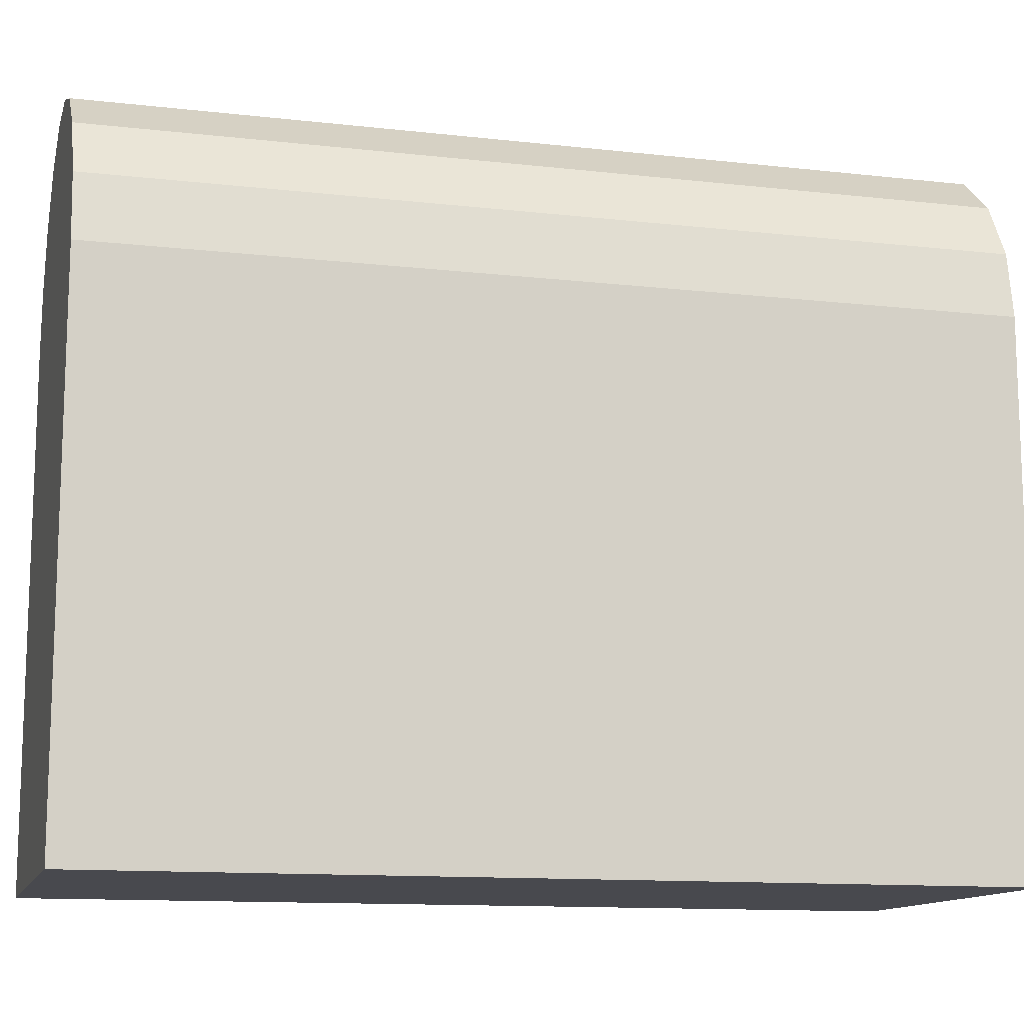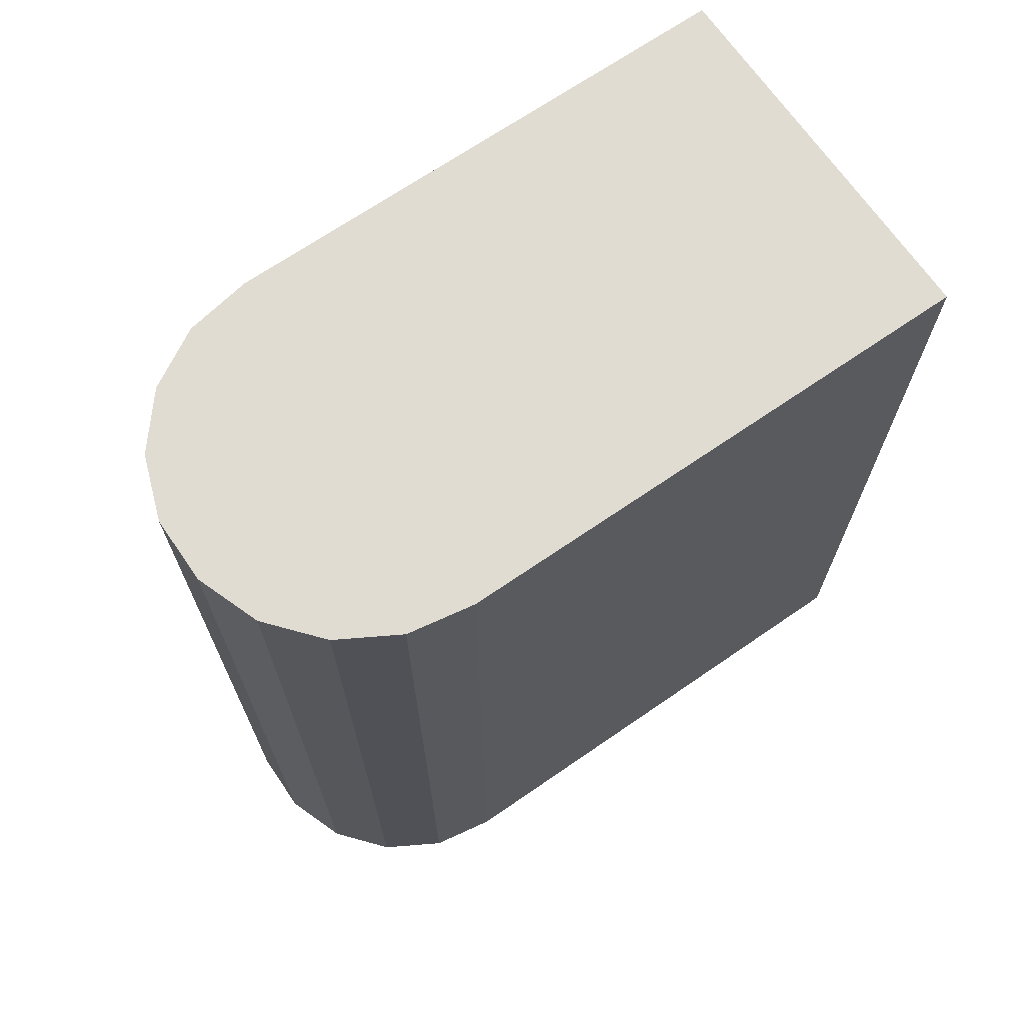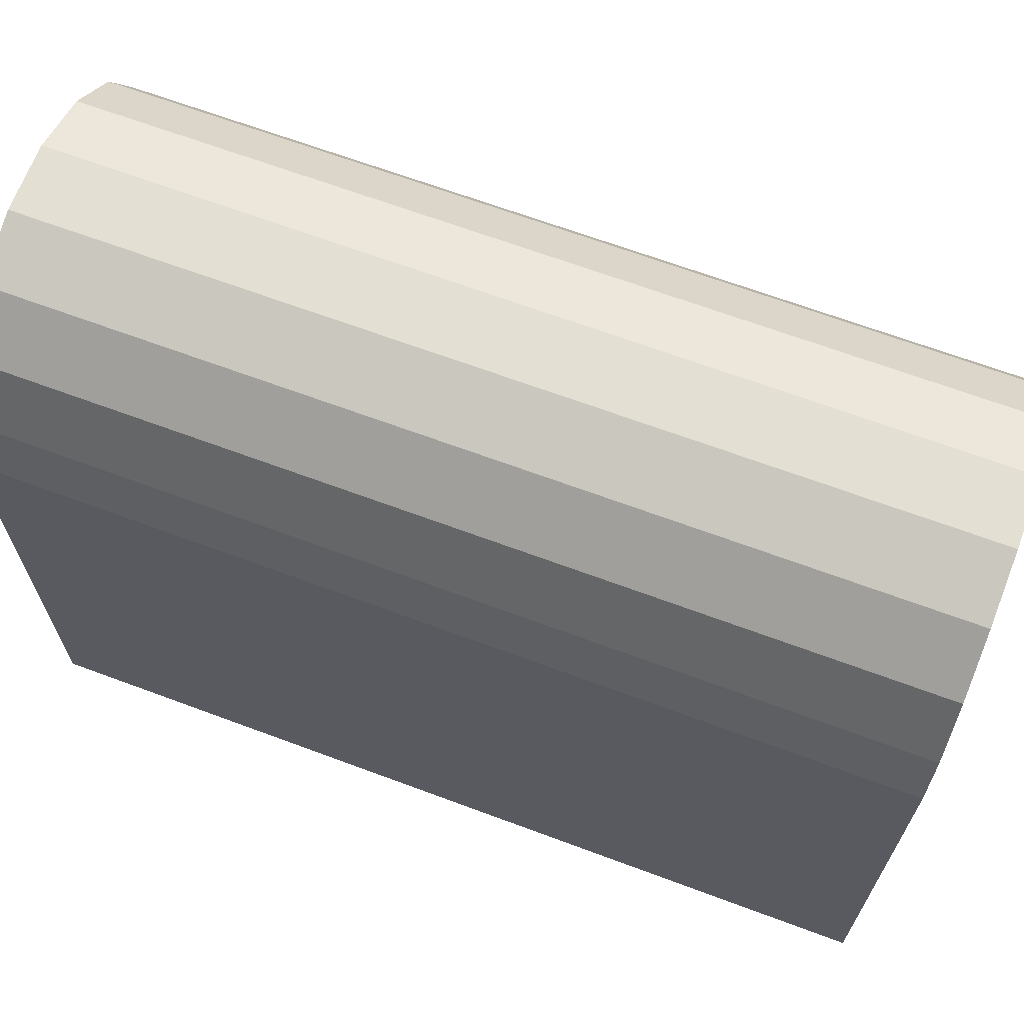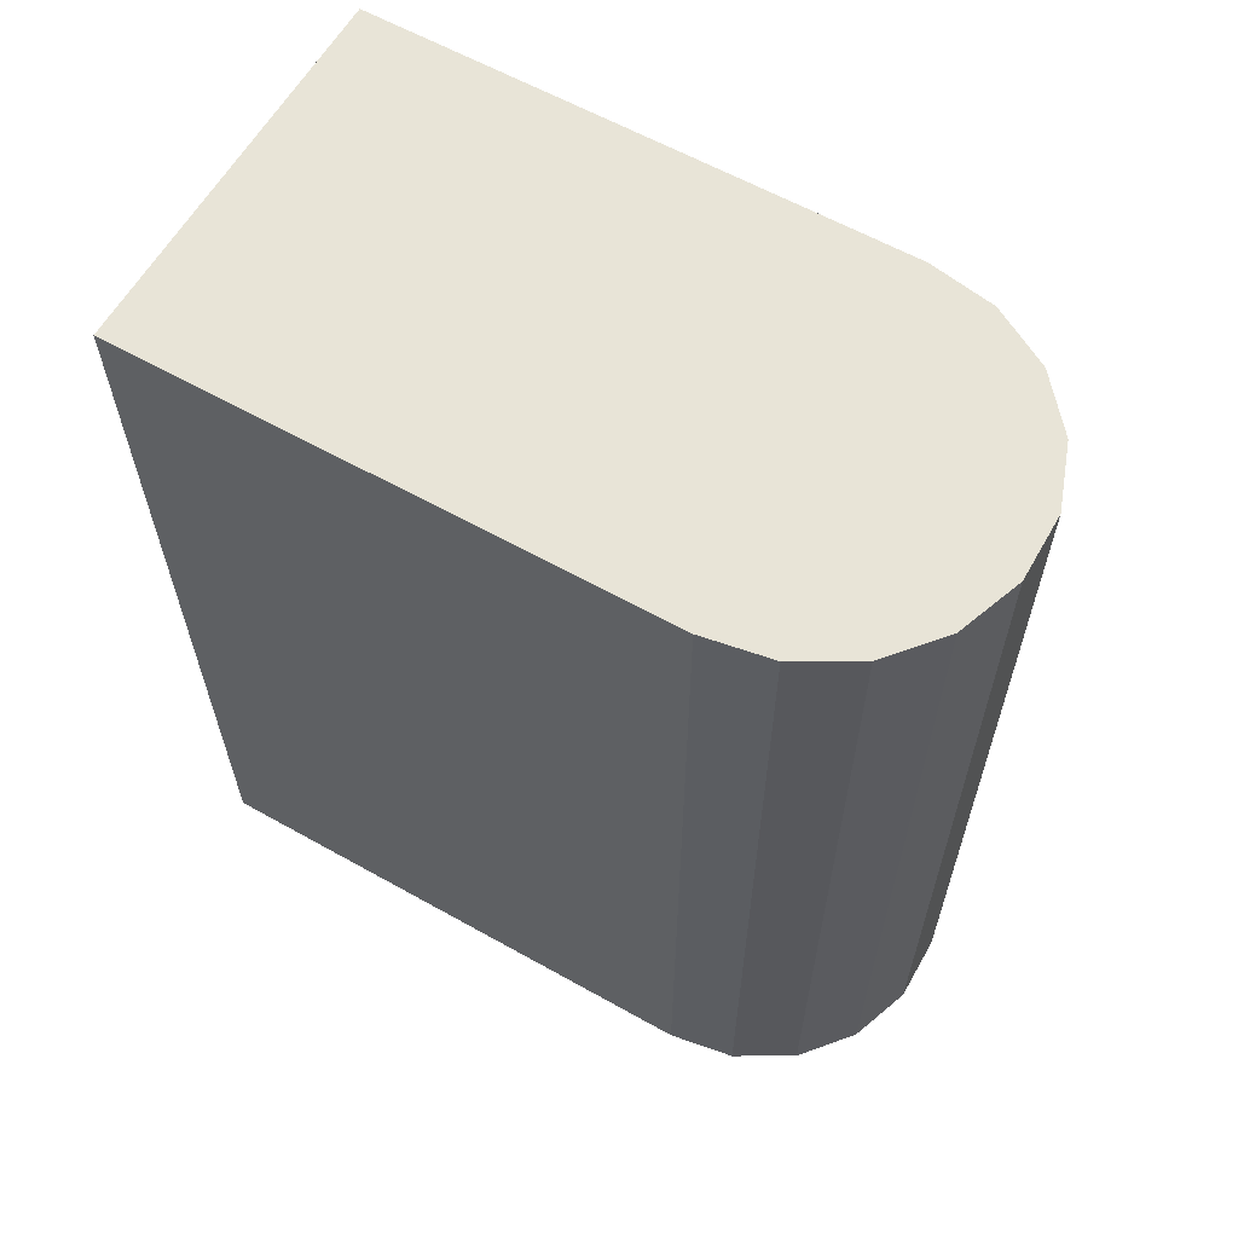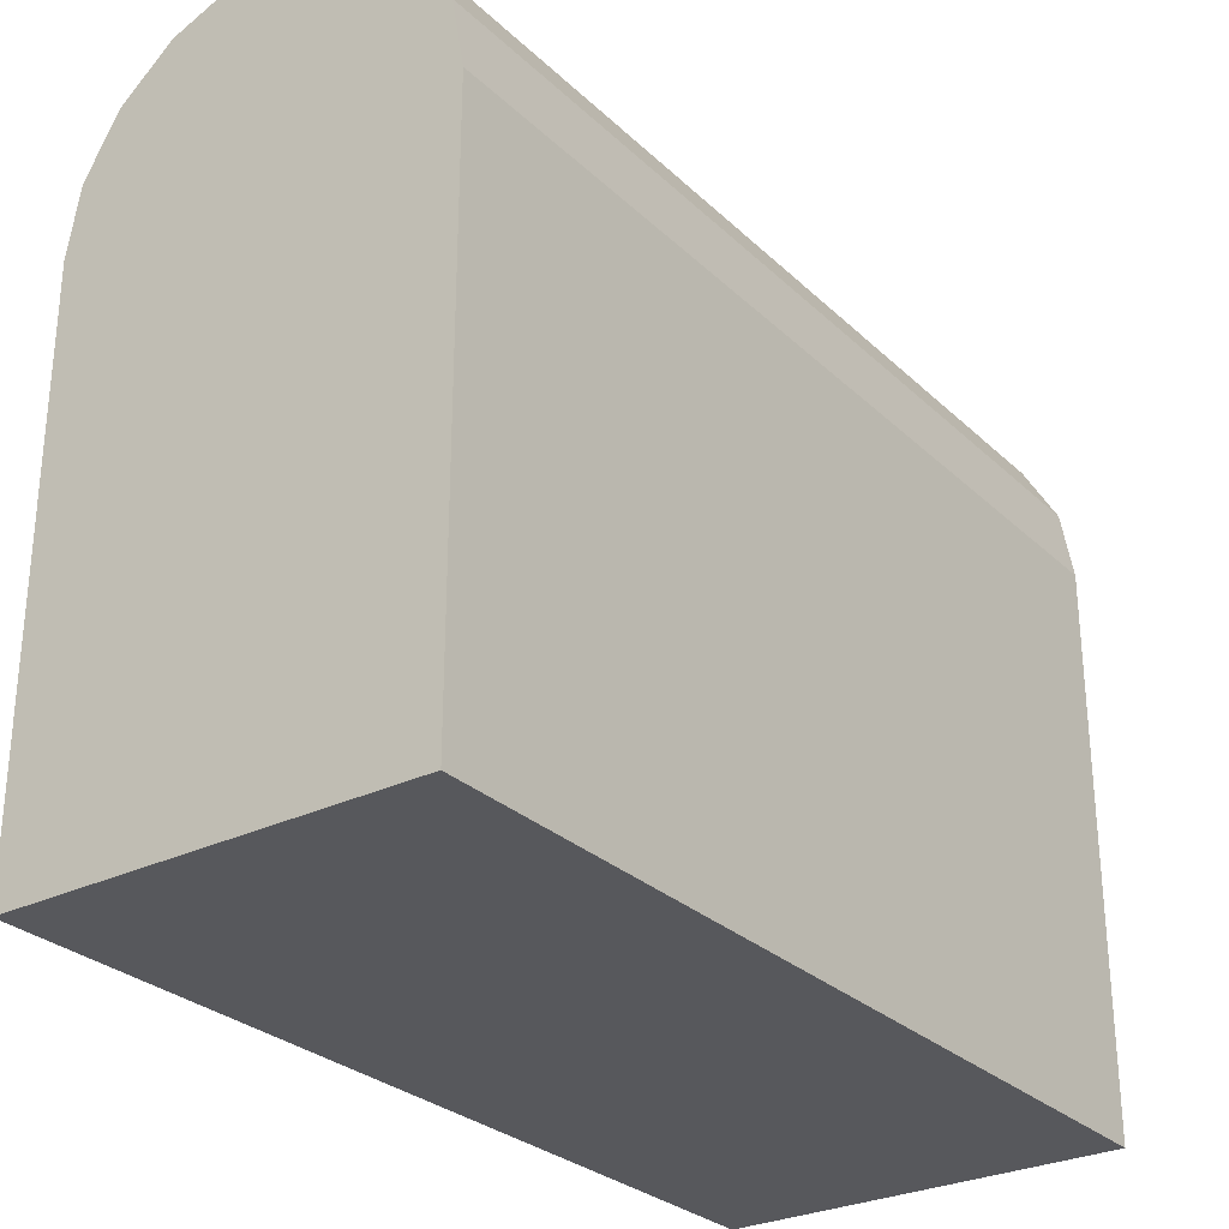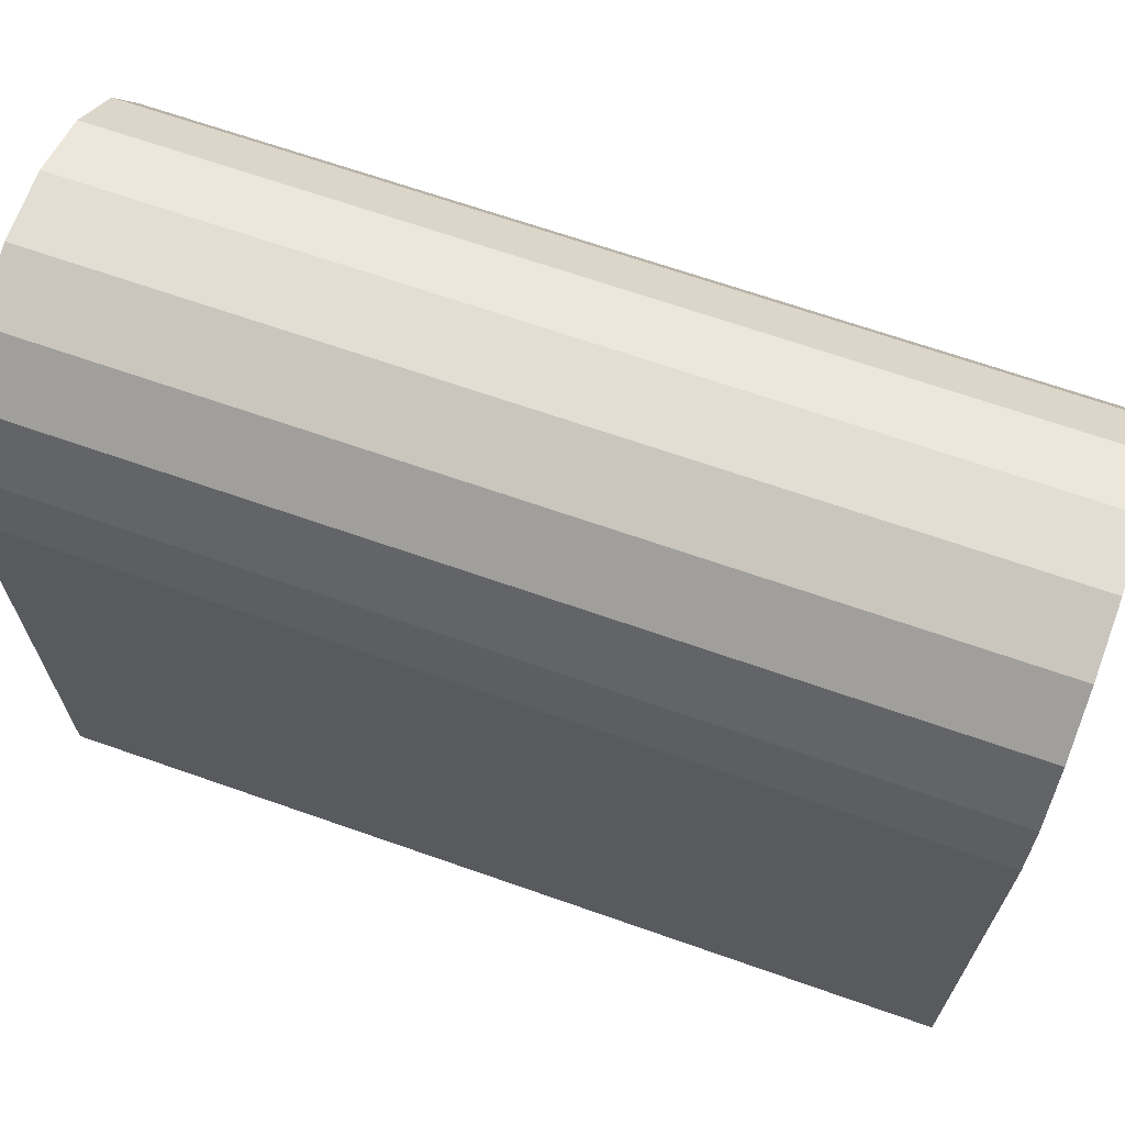
<metadata>
{"format":"obj","ext":"obj","renderer":"f3d","projection":"perspective","resolution":1024,"background":"white","views":[{"elev":-12.6,"azim":75.3,"up":"+Y"},{"elev":69.0,"azim":-124.6,"up":"+Z"},{"elev":67.0,"azim":-69.5,"up":"+Y"},{"elev":61.4,"azim":119.7,"up":"+Z"},{"elev":-28.6,"azim":36.1,"up":"+Y"},{"elev":67.3,"azim":109.4,"up":"+Y"}]}
</metadata>
<code>
v  16.44 21.62 40
v  17.5 15.63 40
v  17.5 15.63 -40
v  16.44 21.62 -40
v  13.41 26.88 40
v  13.41 26.88 -40
v  3.039 32.87 40
v  8.75 30.79 40
v  8.75 30.79 -40
v  3.039 32.87 -40
v  -3.039 32.87 40
v  -3.039 32.87 -40
v  -8.75 30.79 40
v  -8.75 30.79 -40
v  -13.41 26.88 40
v  -13.41 26.88 -40
v  -16.44 21.62 40
v  -16.44 21.62 -40
v  -17.5 15.63 40
v  -17.5 15.63 -40
v  -17.5 -32.87 -40
v  17.5 -32.87 -40
v  17.5 -32.87 40
v  -17.5 -32.87 40
g mmGroup0
f 1 2 3 4
f 5 1 4 6
f 7 8 9 10
f 11 7 10 12
f 13 11 12 14
f 15 13 14 16
f 17 15 16 18
f 19 17 18 20
f 3 21 20
f 22 21 3
f 22 3 2
f 23 22 2
f 19 24 23
f 19 23 2
f 19 20 24
f 24 20 21
f 24 21 22
f 24 22 23
f 20 9 4
f 12 9 20
f 16 12 20
f 9 6 4
f 20 4 3
f 16 14 12
f 20 18 16
f 12 10 9
f 6 9 8 5
f 13 17 2
f 7 13 2
f 5 7 2
f 5 8 7
f 1 5 2
f 15 17 13
f 17 19 2
f 11 13 7

</code>
